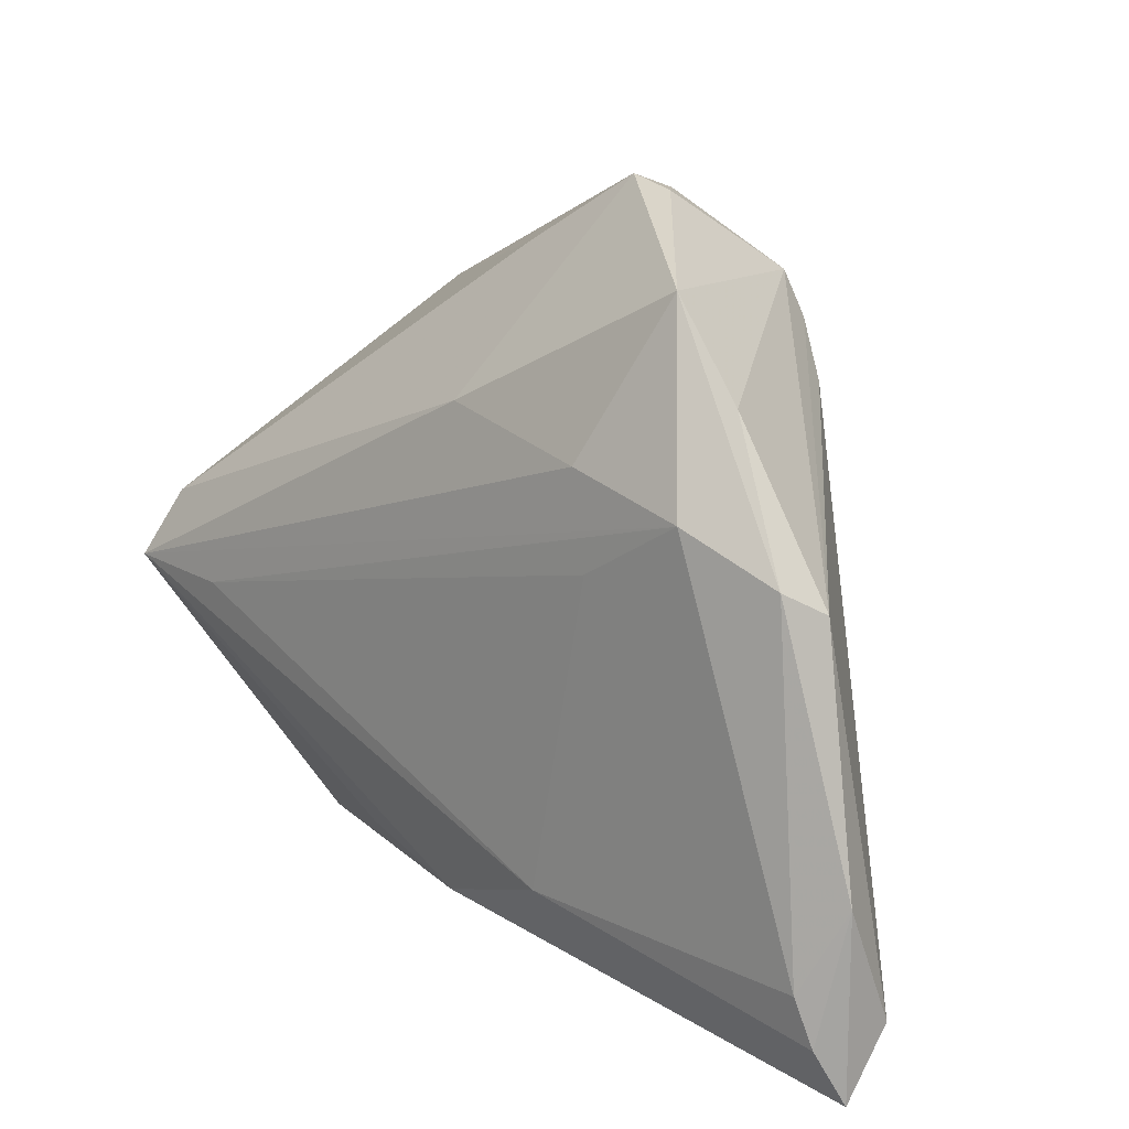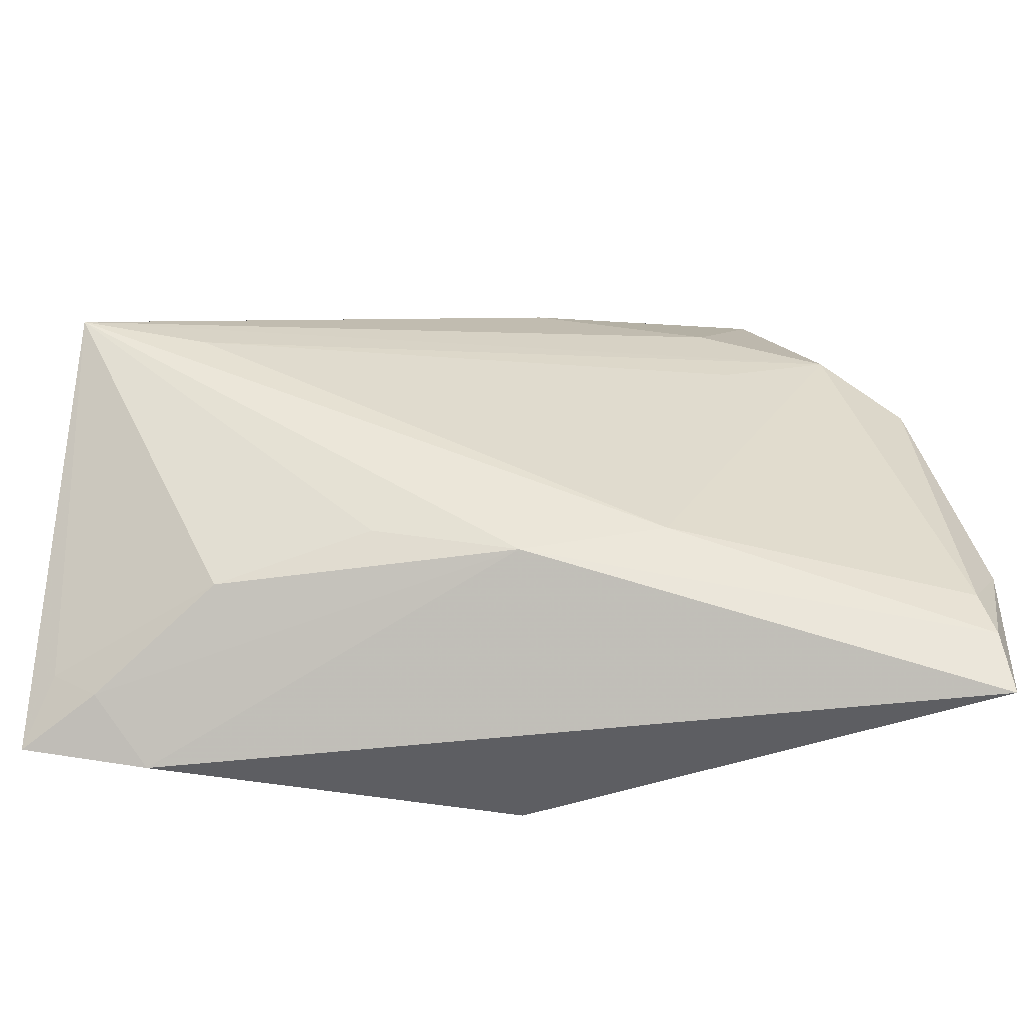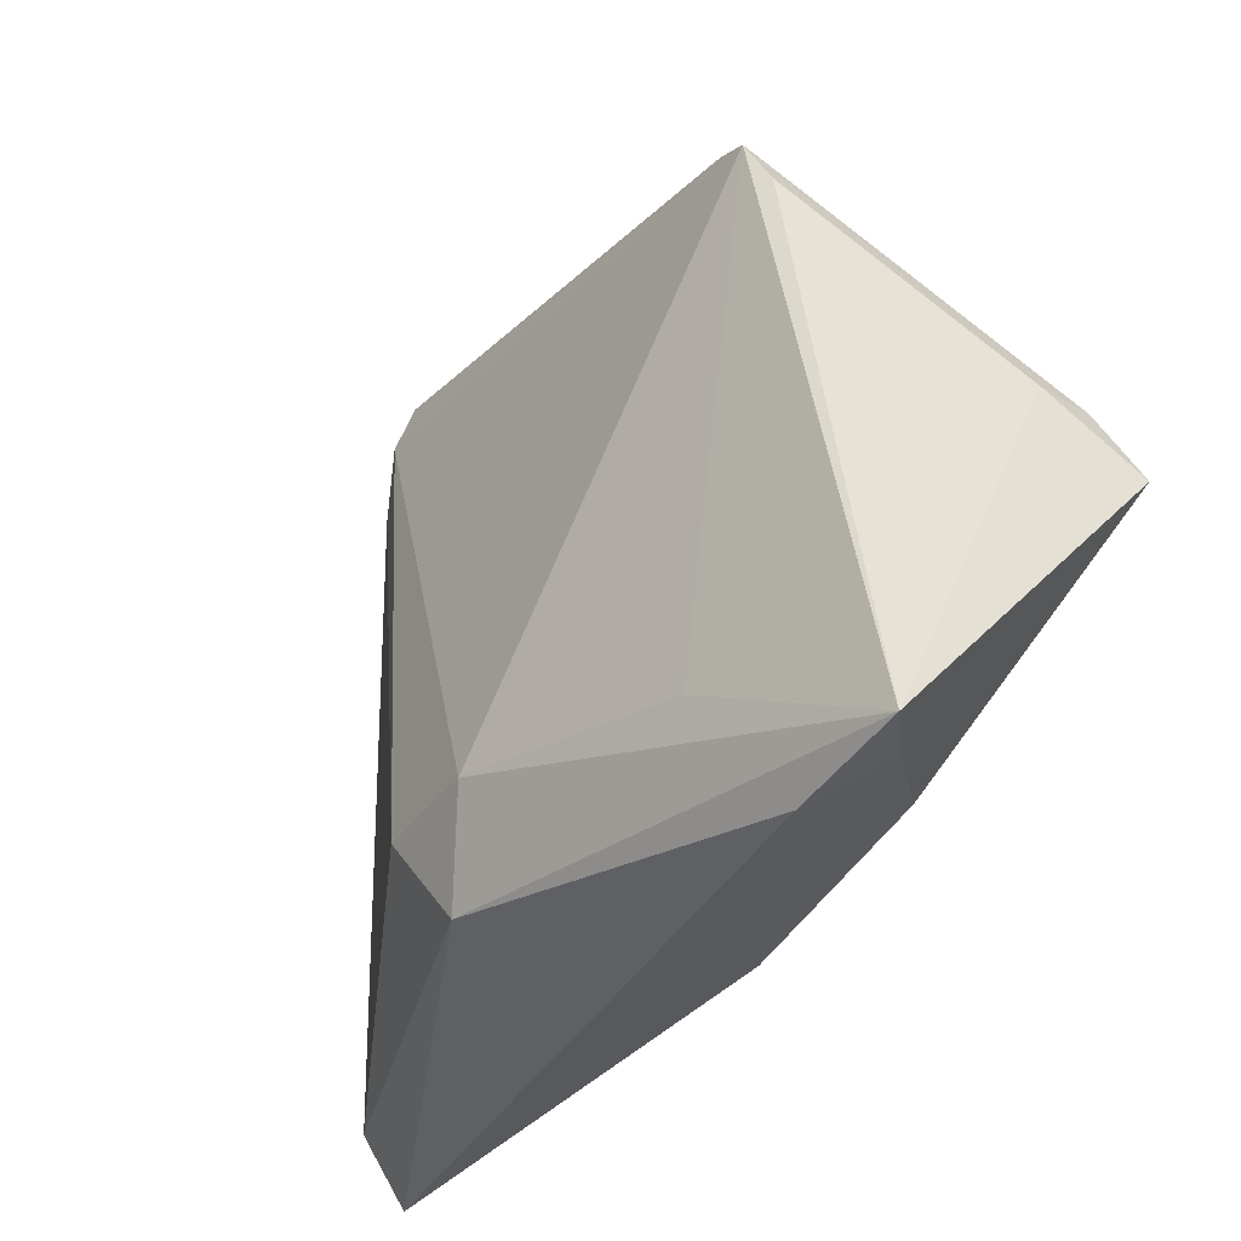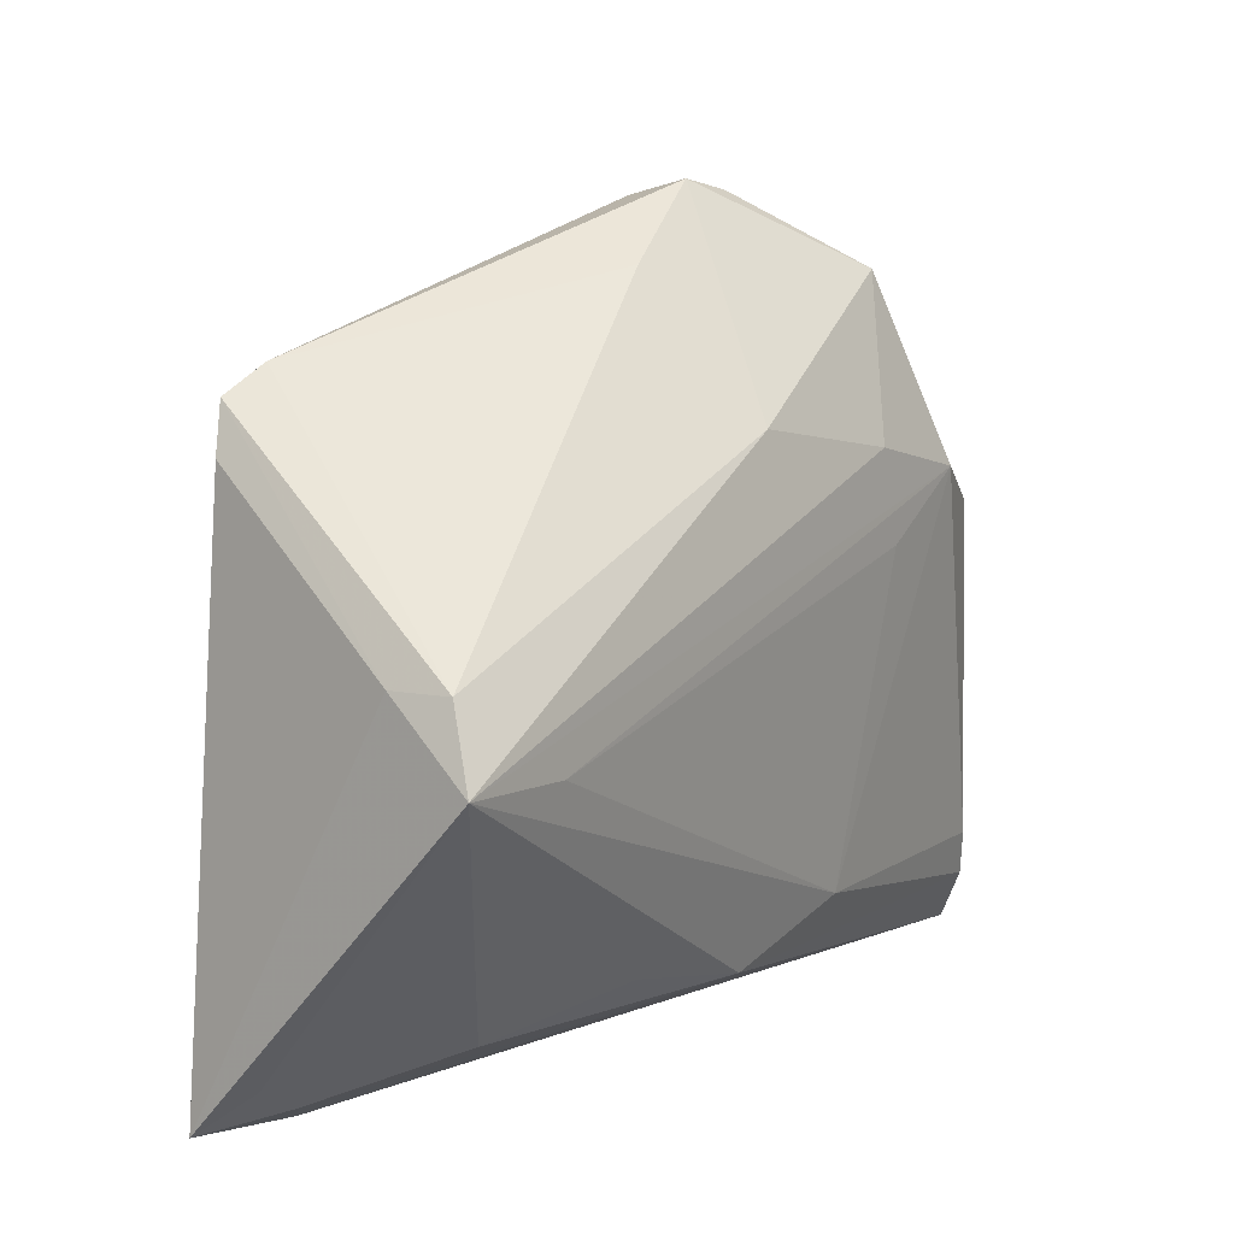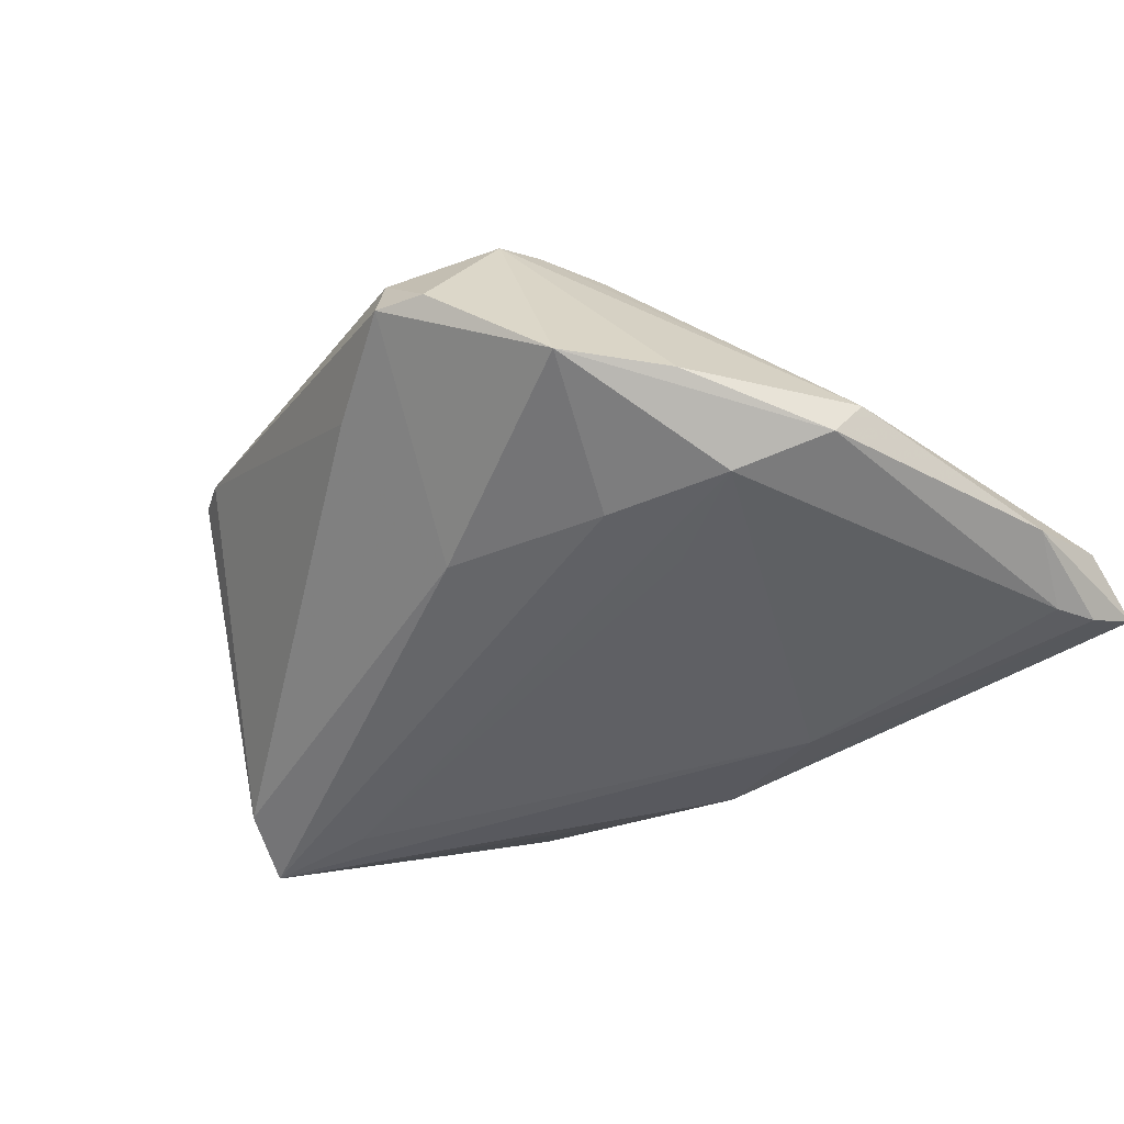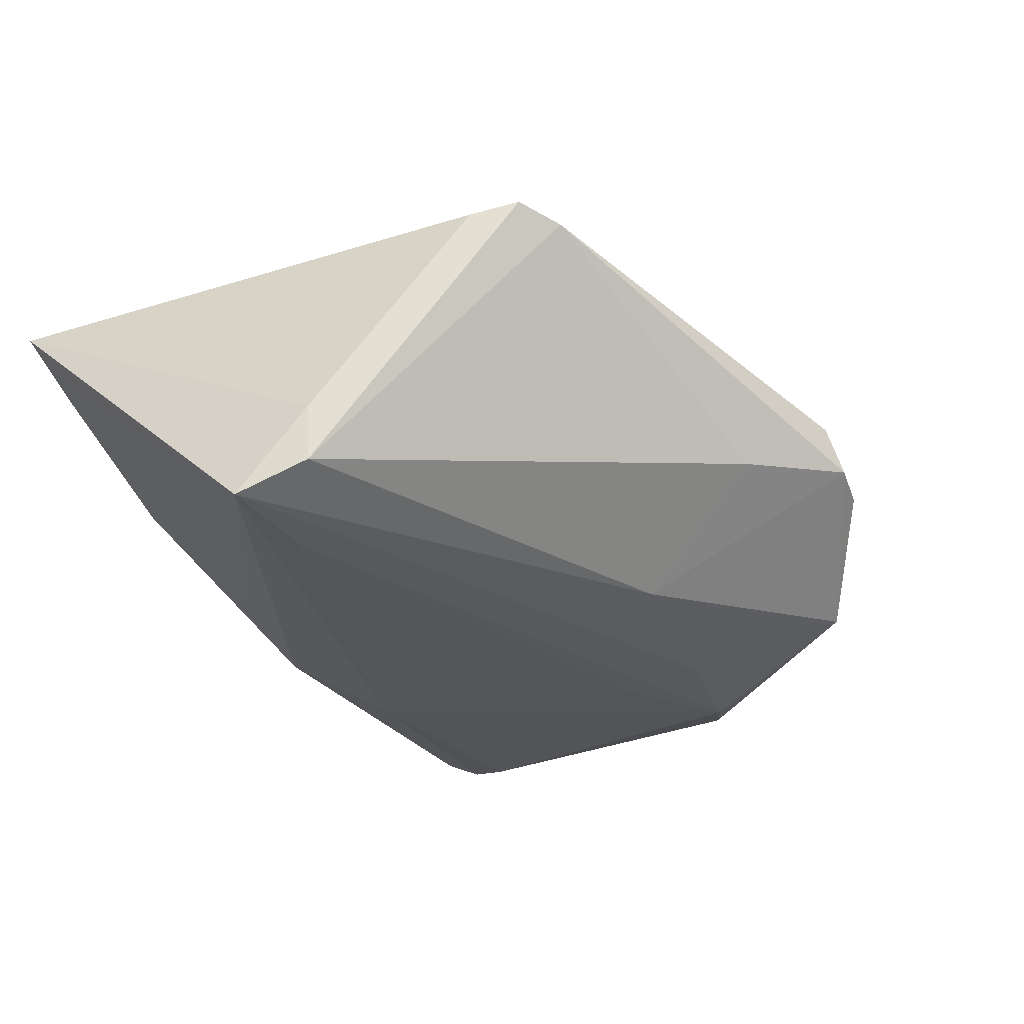
<metadata>
{"format":"obj","ext":"obj","renderer":"f3d","projection":"perspective","resolution":1024,"background":"white","views":[{"elev":12.8,"azim":-134.2,"up":"+Y"},{"elev":-59.4,"azim":170.8,"up":"+Y"},{"elev":-34.2,"azim":51.0,"up":"+Y"},{"elev":11.8,"azim":122.8,"up":"+Y"},{"elev":-45.4,"azim":-138.1,"up":"+Z"},{"elev":-27.0,"azim":121.7,"up":"+Z"}]}
</metadata>
<code>
v 0.0008141 -0.02579 0.01938
v 0.05026 -0.0406 0.01335
v -0.02168 0.02784 0.0136
v -0.01987 0.03271 0.01244
v -0.05067 -0.04275 -0.01196
v 0.04875 0.003639 -0.01552
v -0.01248 -0.02603 0.0174
v 0.05169 -0.004058 -0.01914
v -0.04738 -0.03134 -0.01605
v -0.04899 -0.03666 -0.01502
v 0.0434 -0.03859 0.006491
v 0.04803 -0.03561 0.006926
v 0.04897 0.003392 -0.008811
v -0.01714 0.04139 -0.001954
v 0.001642 0.03518 -0.003484
v -0.03489 0.01235 -0.01938
v 0.0381 -0.005209 -0.01938
v -0.02852 0.03316 -0.01292
v -0.02261 0.005717 -0.01938
v -0.01112 0.04275 -0.001003
v 0.03413 0.02778 0.01557
v -0.03655 0.02285 -0.0131
v 0.04128 0.0198 0.0157
v -0.05119 -0.03545 -0.006749
v -0.0007948 0.01998 -0.01653
v -0.003846 -0.03716 0.01624
v -0.01363 -0.02927 -0.01781
v 0.00175 -0.03378 -0.01543
v 0.01702 -0.03037 -0.01315
v 0.02853 -0.02952 0.01635
v -0.01047 0.04095 0.00537
v 0.03252 -0.0336 -0.005947
v -0.04491 0.007195 -0.01623
v 0.03686 -0.04275 0.01198
v -0.05169 -0.02242 -0.01308
v 0.03885 0.02494 0.01704
v -0.02048 0.016 -0.01891
v -0.04709 0.004694 -0.01184
v -0.02586 0.02171 0.01132
f 2 36 30
f 23 36 2
f 36 3 1
f 1 30 36
f 1 26 2
f 2 30 1
f 36 23 13
f 2 8 13
f 13 23 2
f 26 1 7
f 7 1 3
f 7 24 26
f 38 3 4
f 4 3 36
f 35 24 38
f 39 7 3
f 24 7 39
f 39 3 38
f 38 24 39
f 21 4 36
f 31 4 21
f 19 17 27
f 8 28 27
f 27 17 8
f 31 21 20
f 38 4 22
f 4 18 22
f 9 35 33
f 33 35 38
f 38 22 33
f 33 22 18
f 2 26 34
f 26 24 5
f 28 34 5
f 24 35 5
f 5 34 26
f 12 8 2
f 12 32 8
f 29 28 8
f 8 32 29
f 29 32 28
f 8 37 25
f 25 37 18
f 18 20 25
f 8 17 16
f 16 37 8
f 16 17 19
f 9 33 16
f 18 37 16
f 16 33 18
f 16 27 9
f 19 27 16
f 14 4 31
f 31 20 14
f 14 18 4
f 14 20 18
f 10 35 9
f 10 5 35
f 9 27 10
f 10 27 28
f 28 5 10
f 11 12 2
f 32 12 11
f 2 34 11
f 28 32 11
f 11 34 28
f 8 25 6
f 6 21 36
f 36 13 6
f 6 13 8
f 15 25 20
f 15 6 25
f 15 20 21
f 21 6 15

</code>
